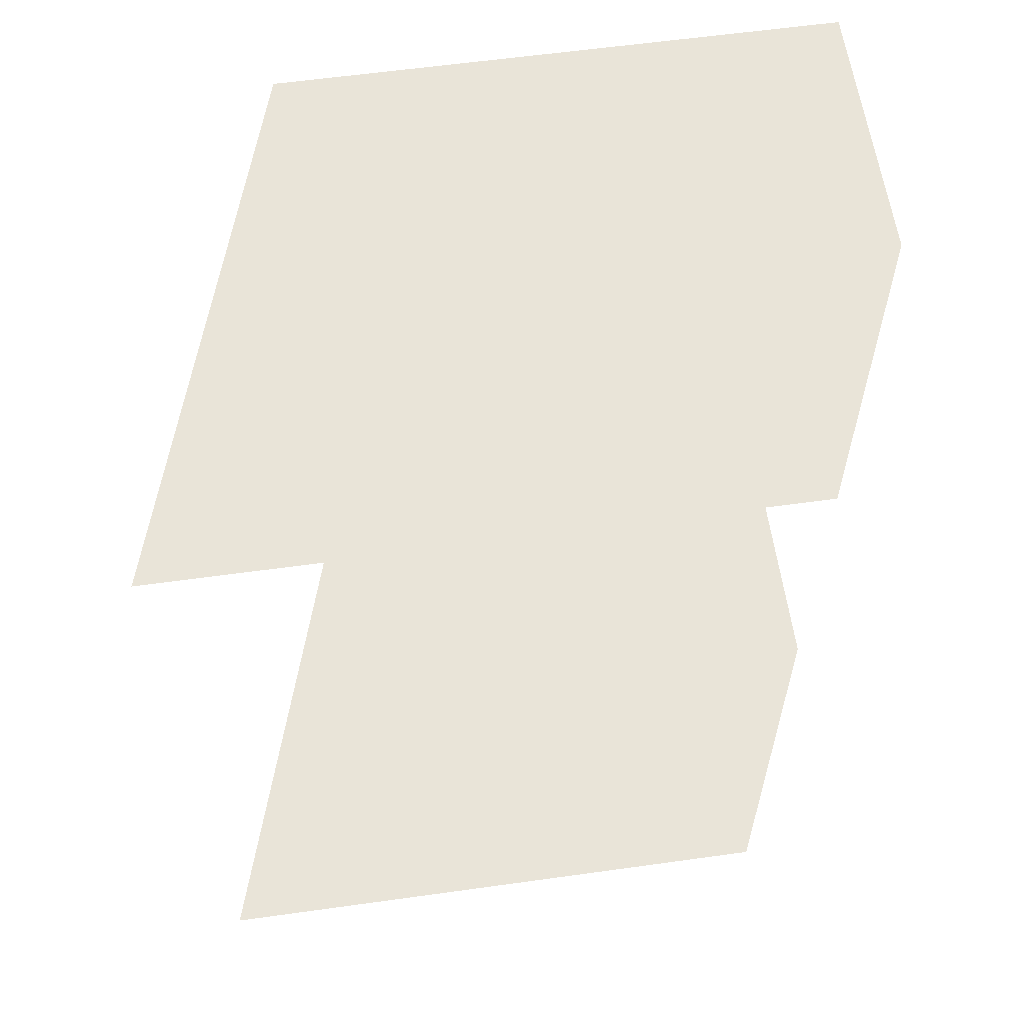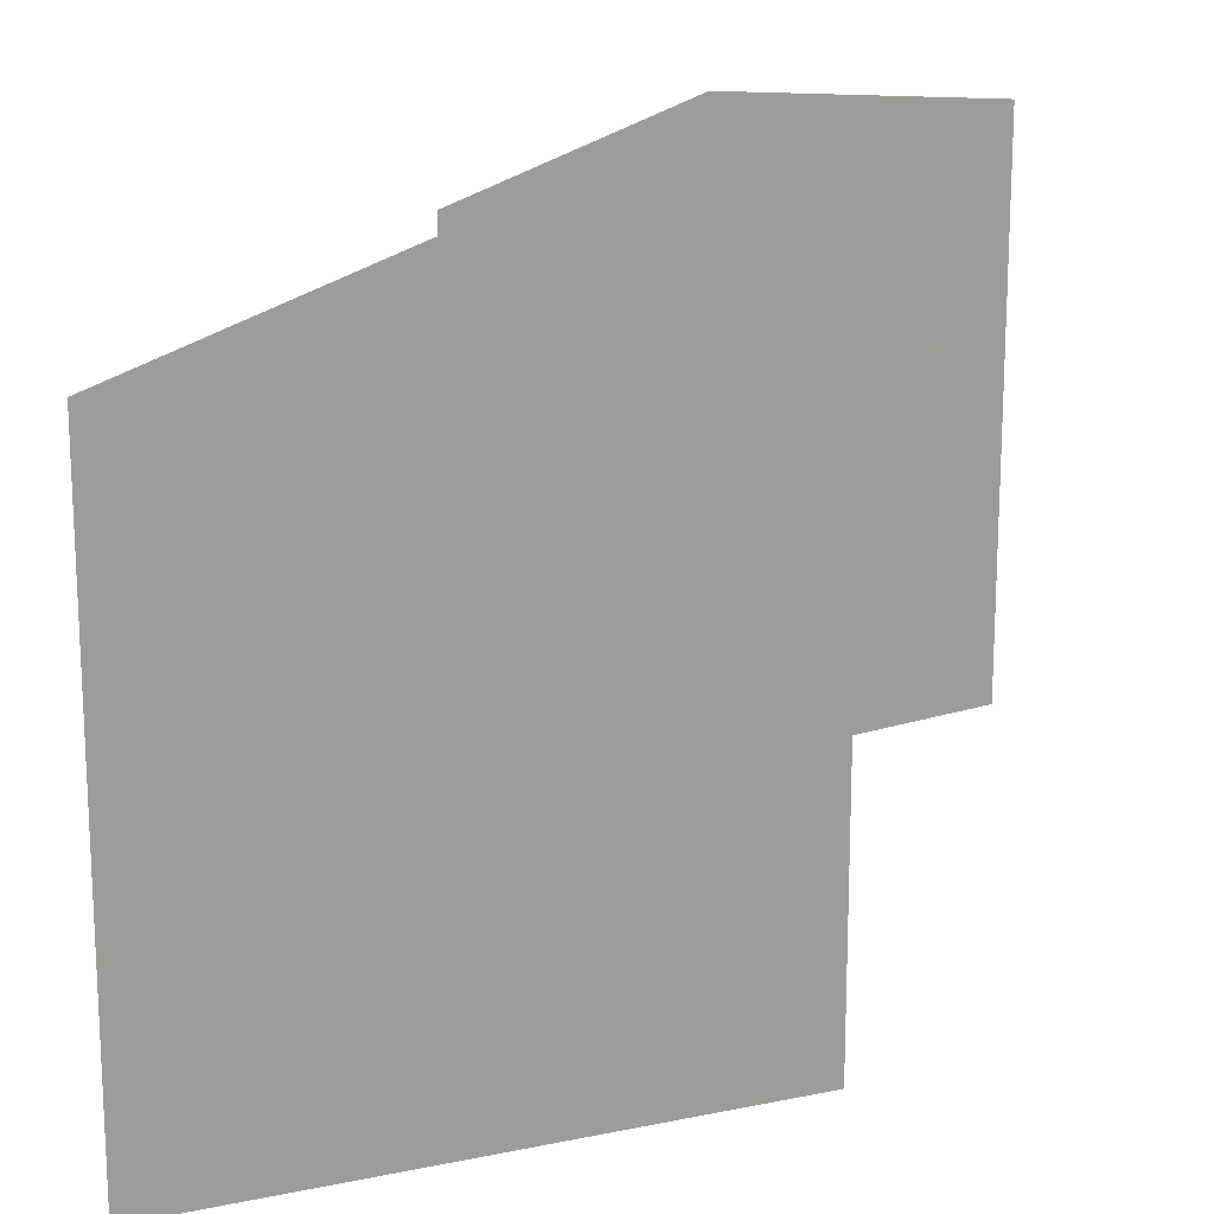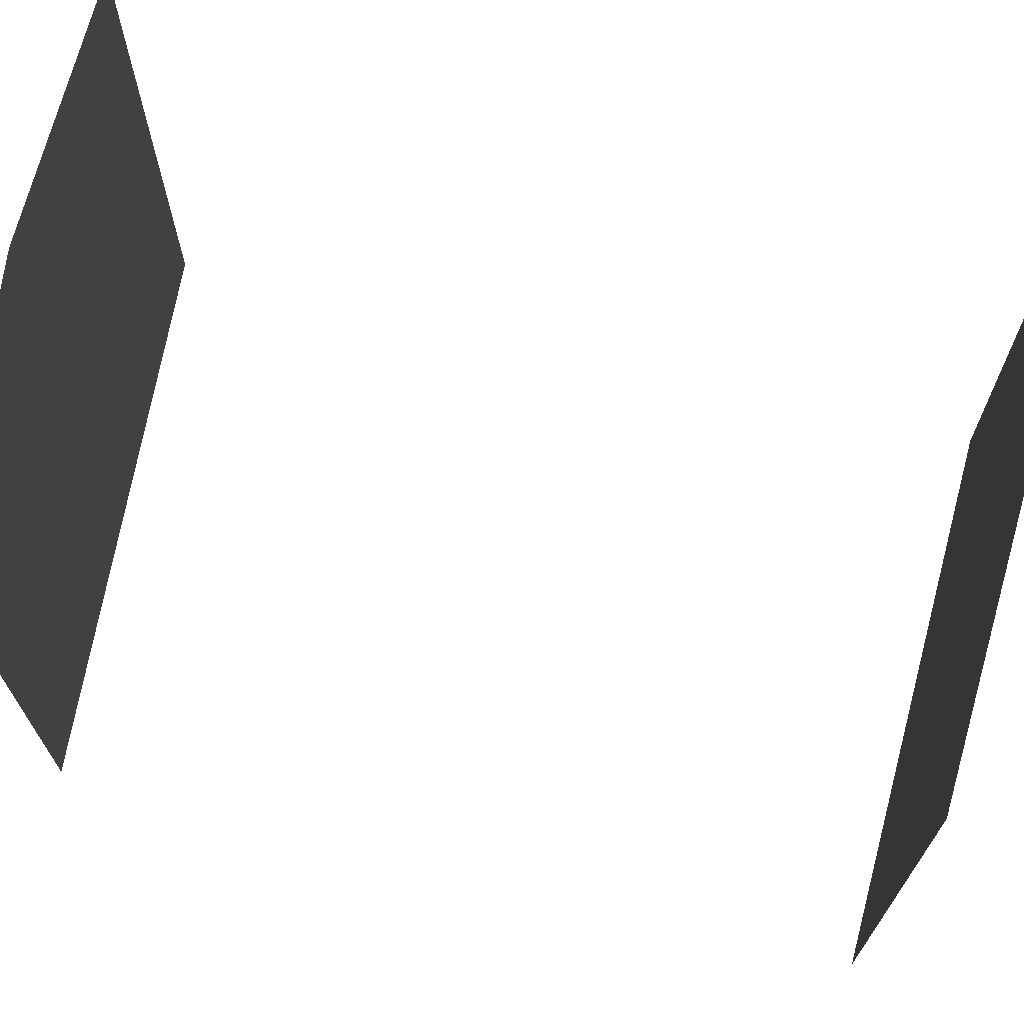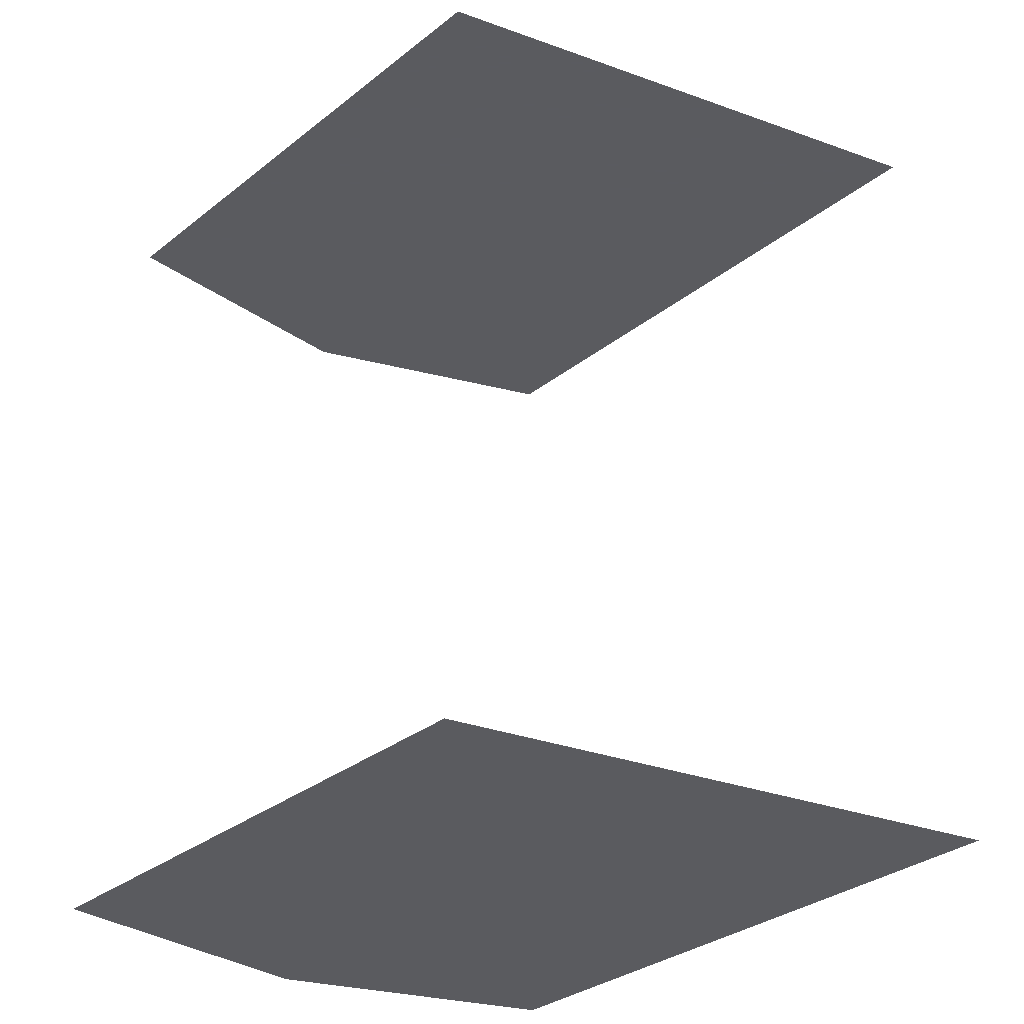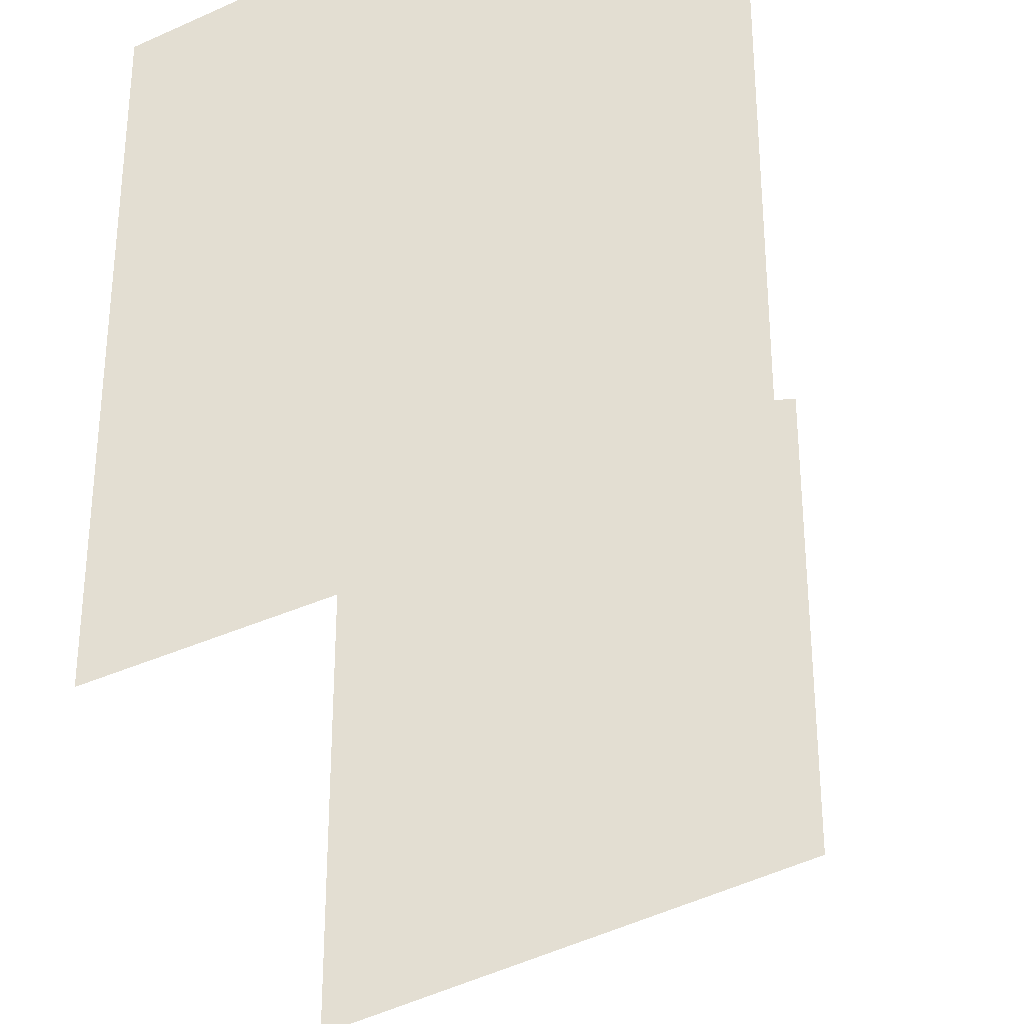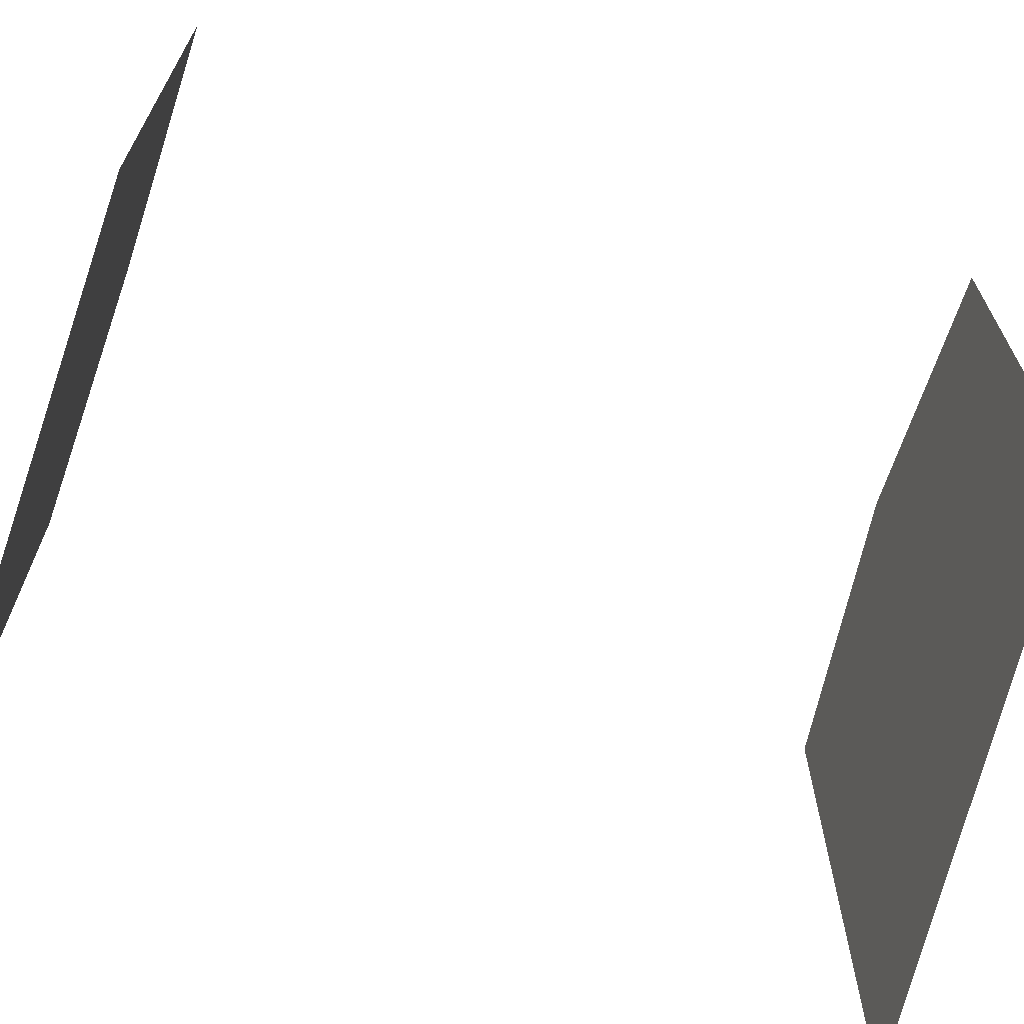
<metadata>
{"format":"obj","ext":"obj","renderer":"f3d","projection":"perspective","resolution":1024,"background":"white","views":[{"elev":60.5,"azim":81.9,"up":"+Z"},{"elev":16.1,"azim":-166.4,"up":"+Y"},{"elev":68.9,"azim":103.9,"up":"+Y"},{"elev":-33.5,"azim":-43.5,"up":"+Z"},{"elev":-29.2,"azim":-171.4,"up":"+Y"},{"elev":-67.1,"azim":-108.4,"up":"+Y"}]}
</metadata>
<code>
g Store_Railing
v 0.166 -0.1473 -0.1991
v 0.166 0.1373 -0.1991
v 0.04617 0.1917 -0.1991
v -0.08177 -0.06917 -0.1991
v -0.08177 0.1917 -0.1991
v 0.166 -0.1473 0.1991
v 0.04617 0.1917 0.1991
v 0.166 0.1373 0.1991
v -0.08177 -0.06917 0.1991
v -0.08177 0.1917 0.1991
g Store_Railing_0
f 3 2 1
f 3 1 4
f 3 4 5
f 8 7 6
f 6 7 9
f 9 7 10
f 2 3 1
f 1 3 4
f 4 3 5
f 7 8 6
f 7 6 9
f 7 9 10

</code>
